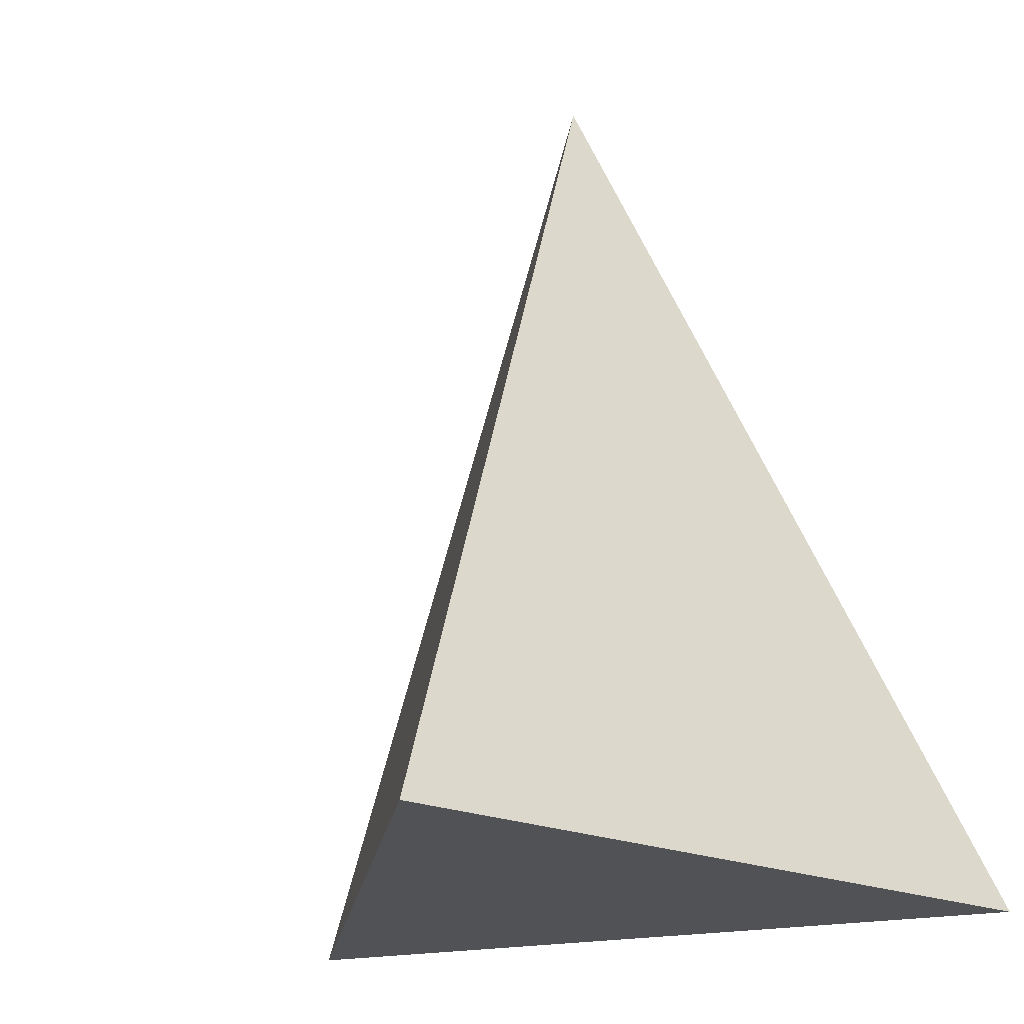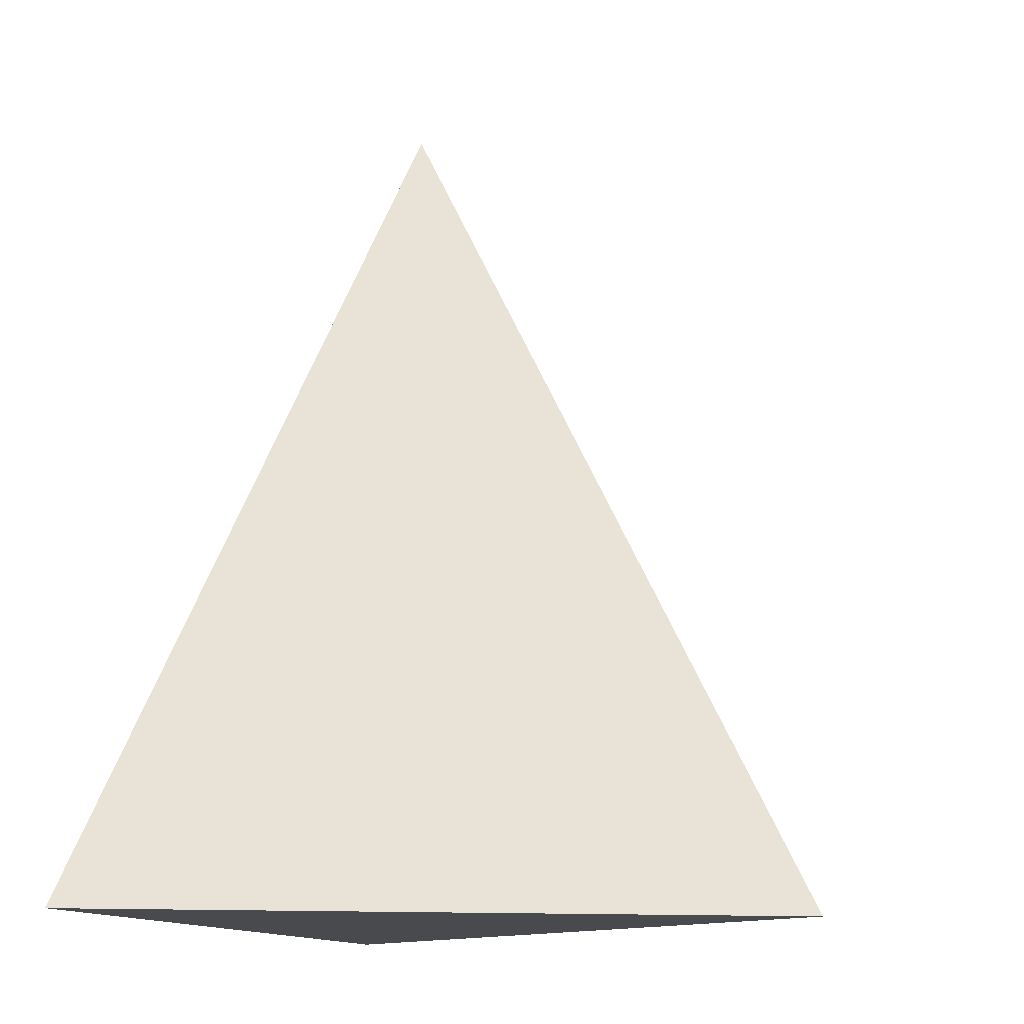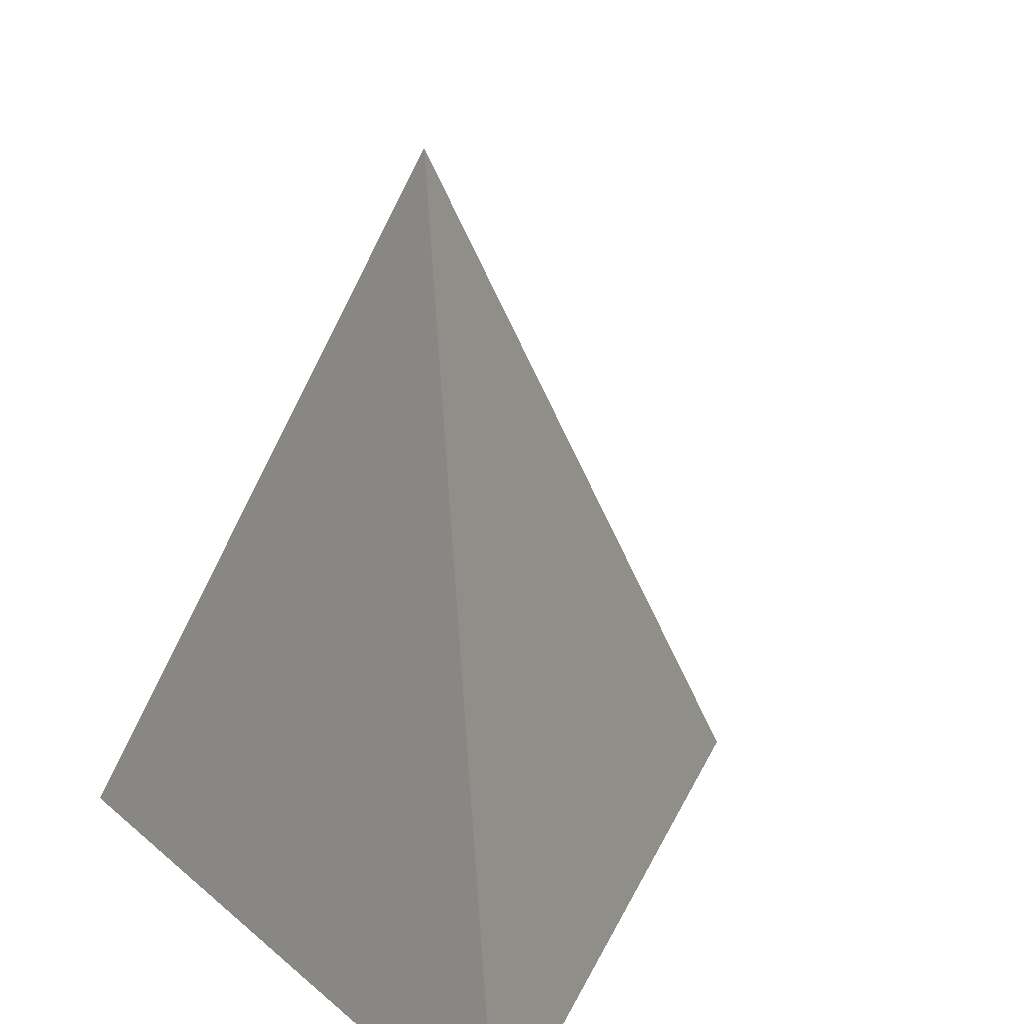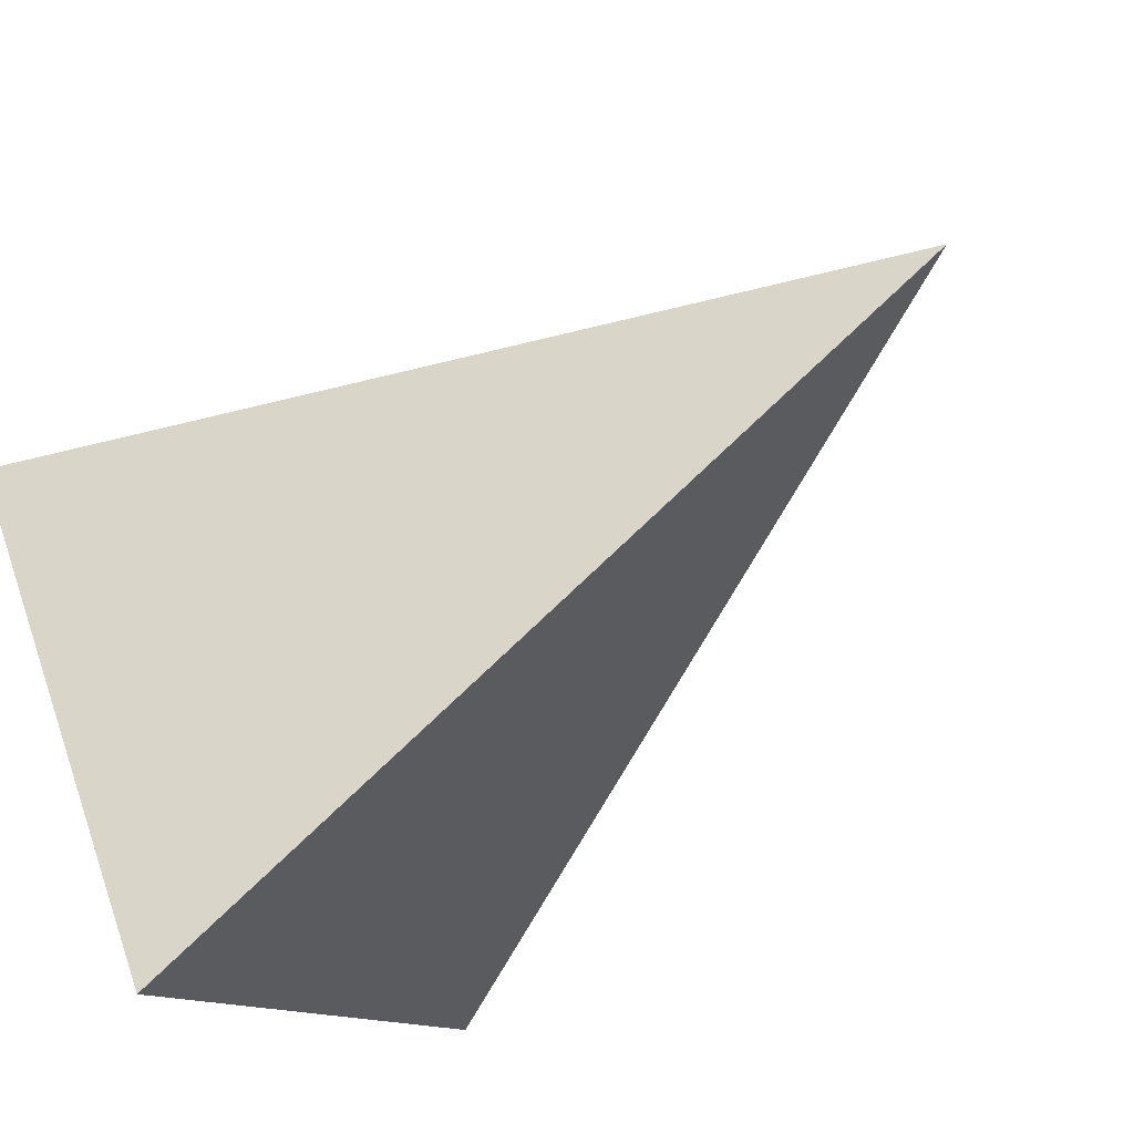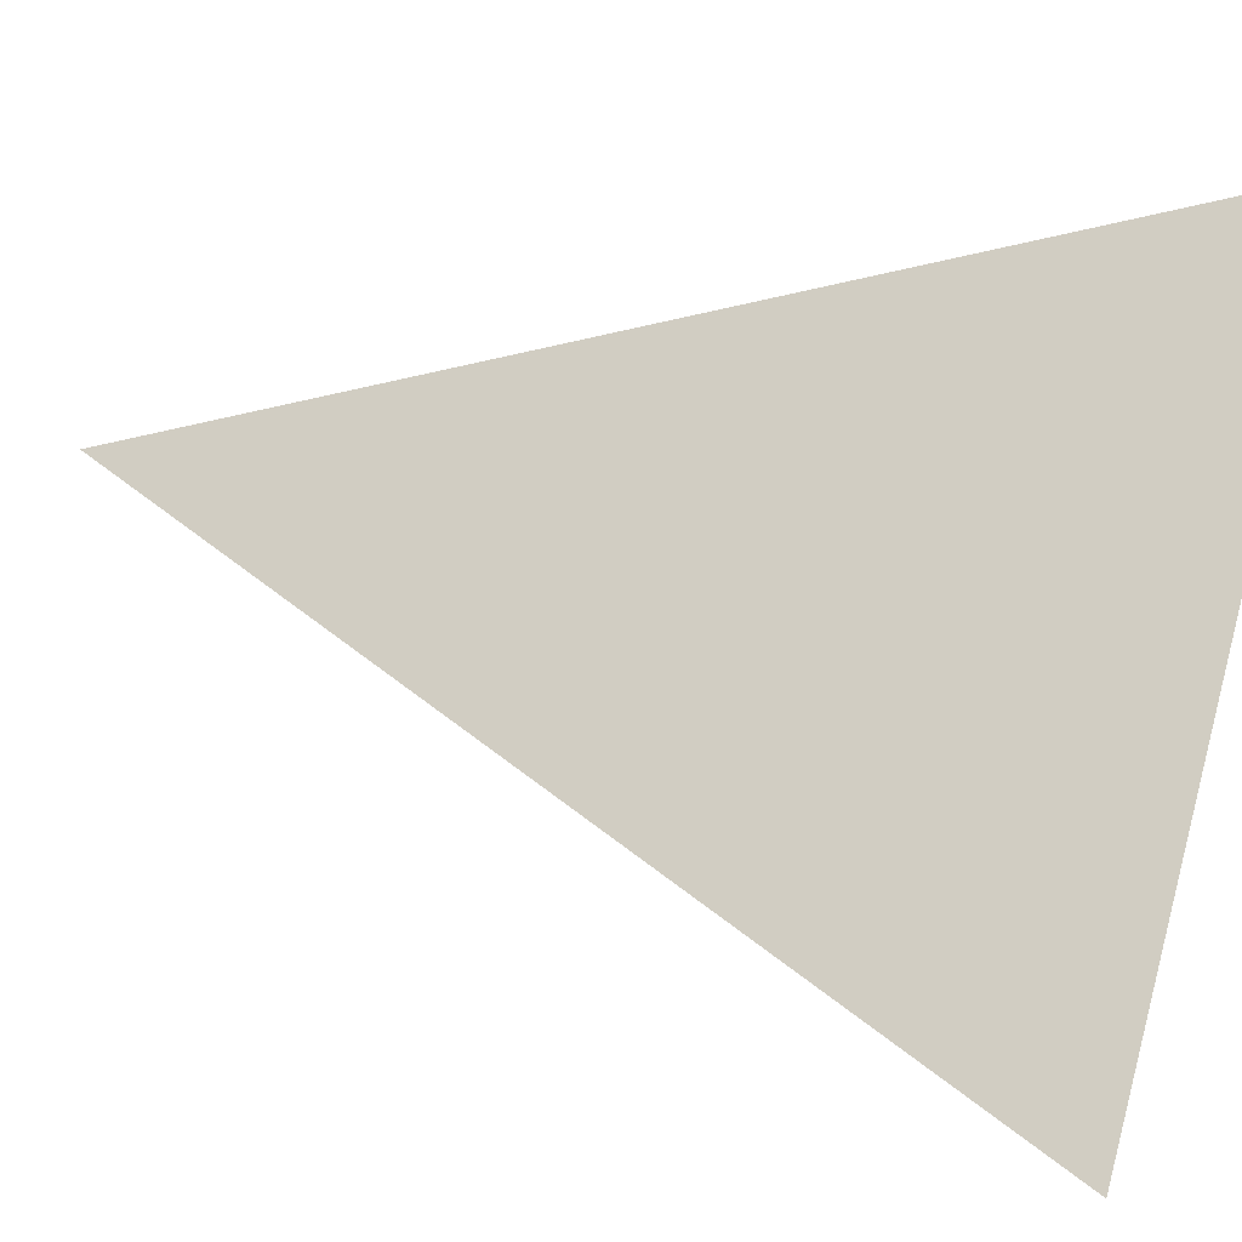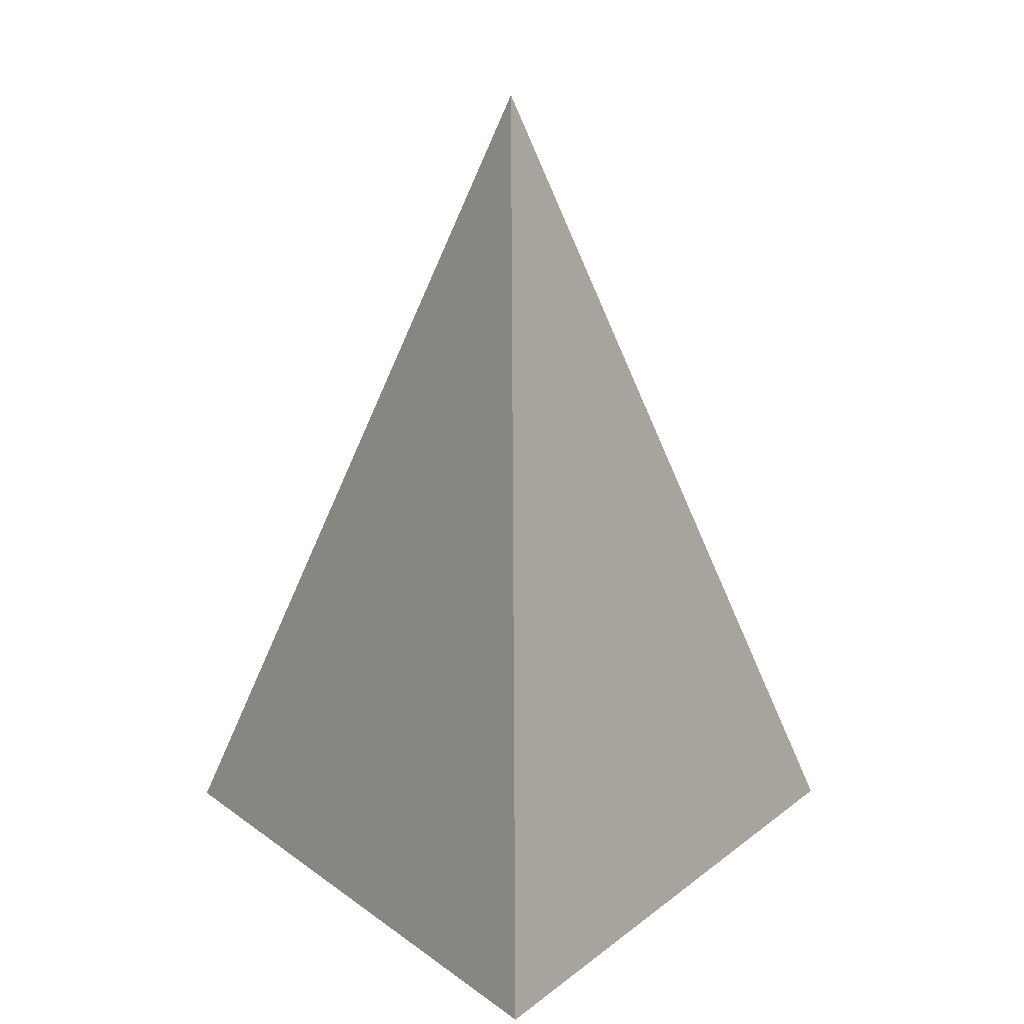
<metadata>
{"format":"obj","ext":"obj","renderer":"f3d","projection":"perspective","resolution":1024,"background":"white","views":[{"elev":-20.6,"azim":-38.5,"up":"+Y"},{"elev":-13.0,"azim":110.0,"up":"+Y"},{"elev":28.5,"azim":50.9,"up":"+Y"},{"elev":-77.0,"azim":128.6,"up":"+Z"},{"elev":76.5,"azim":-75.2,"up":"+Z"},{"elev":13.2,"azim":179.4,"up":"+Y"}]}
</metadata>
<code>
o Cone
v 0 -1 -1
v 0.866 -1 0.5
v -0.866 -1 0.5
v 0 1 0
f 1 4 2
f 1 2 3
f 2 4 3
f 3 4 1

</code>
